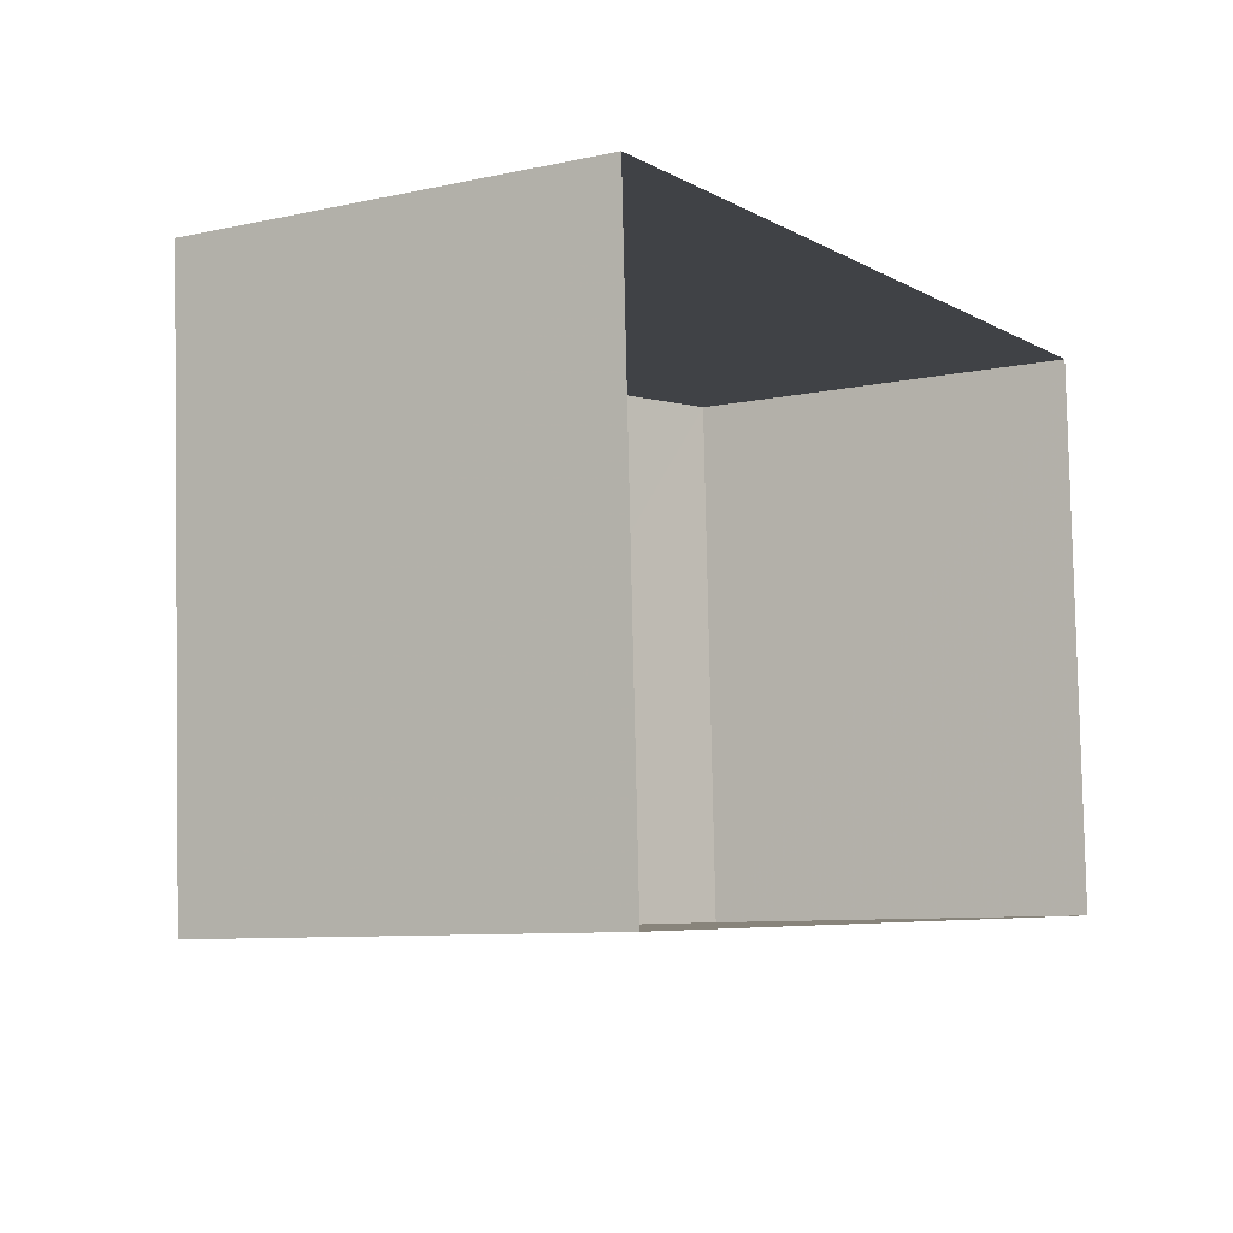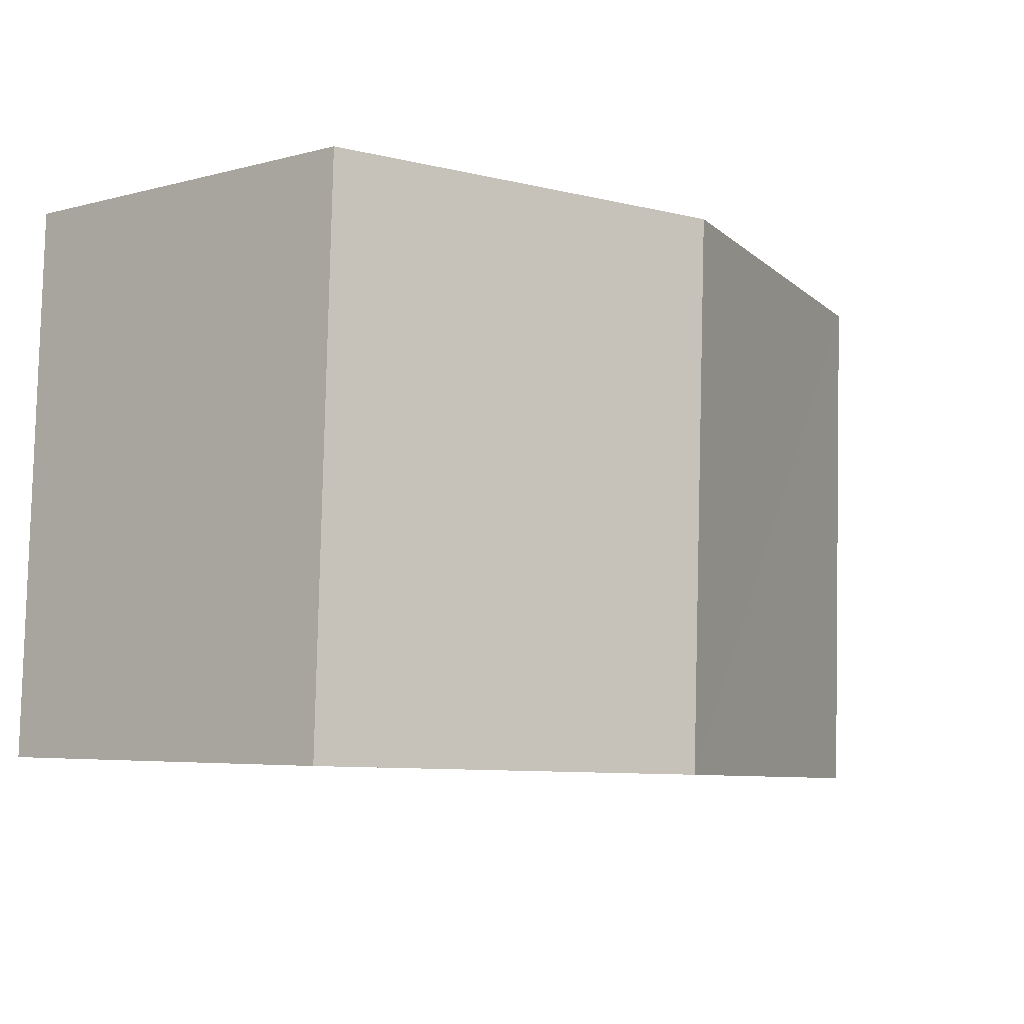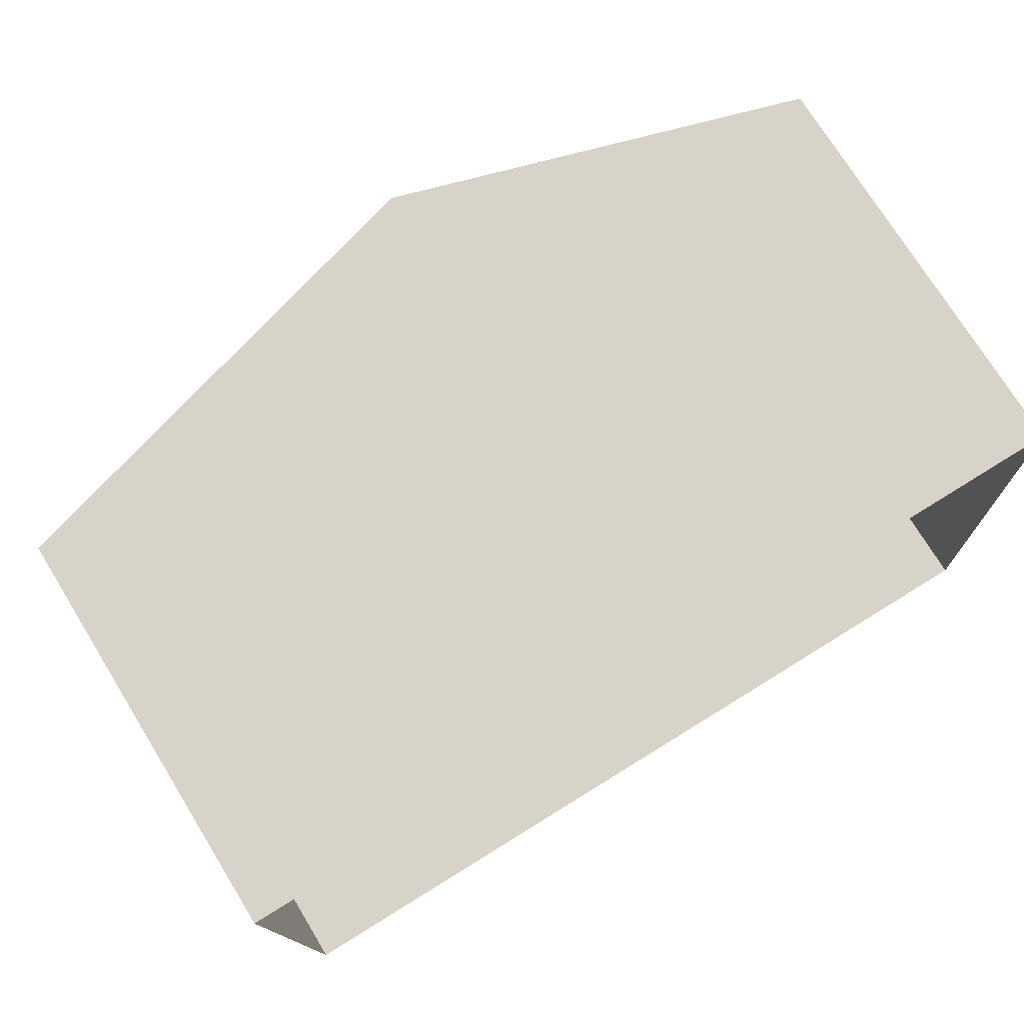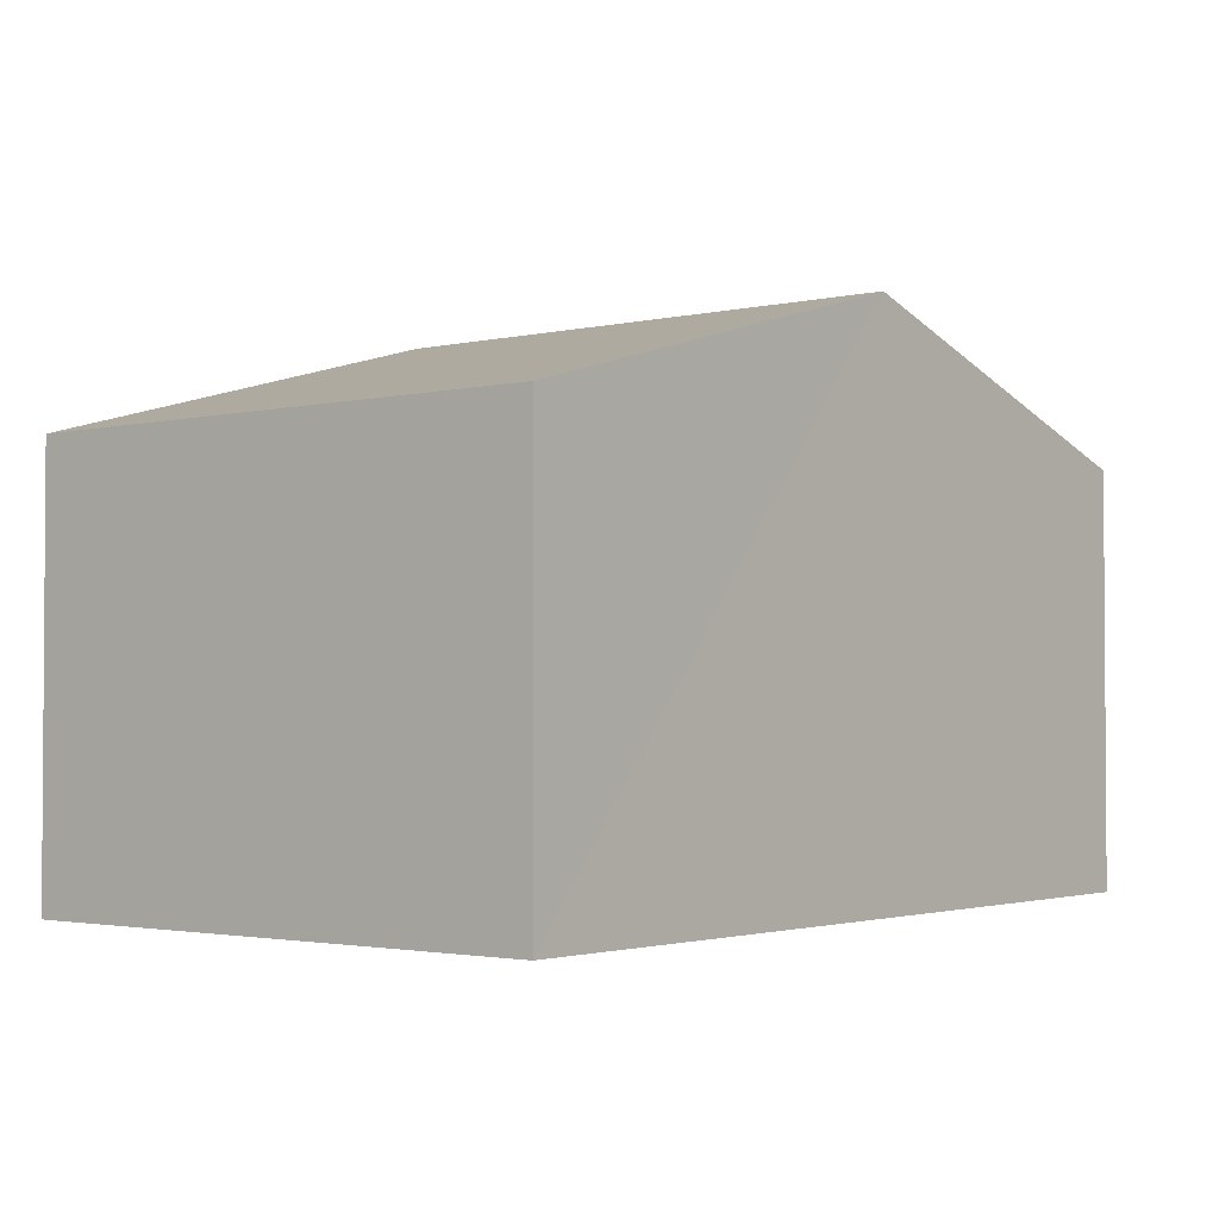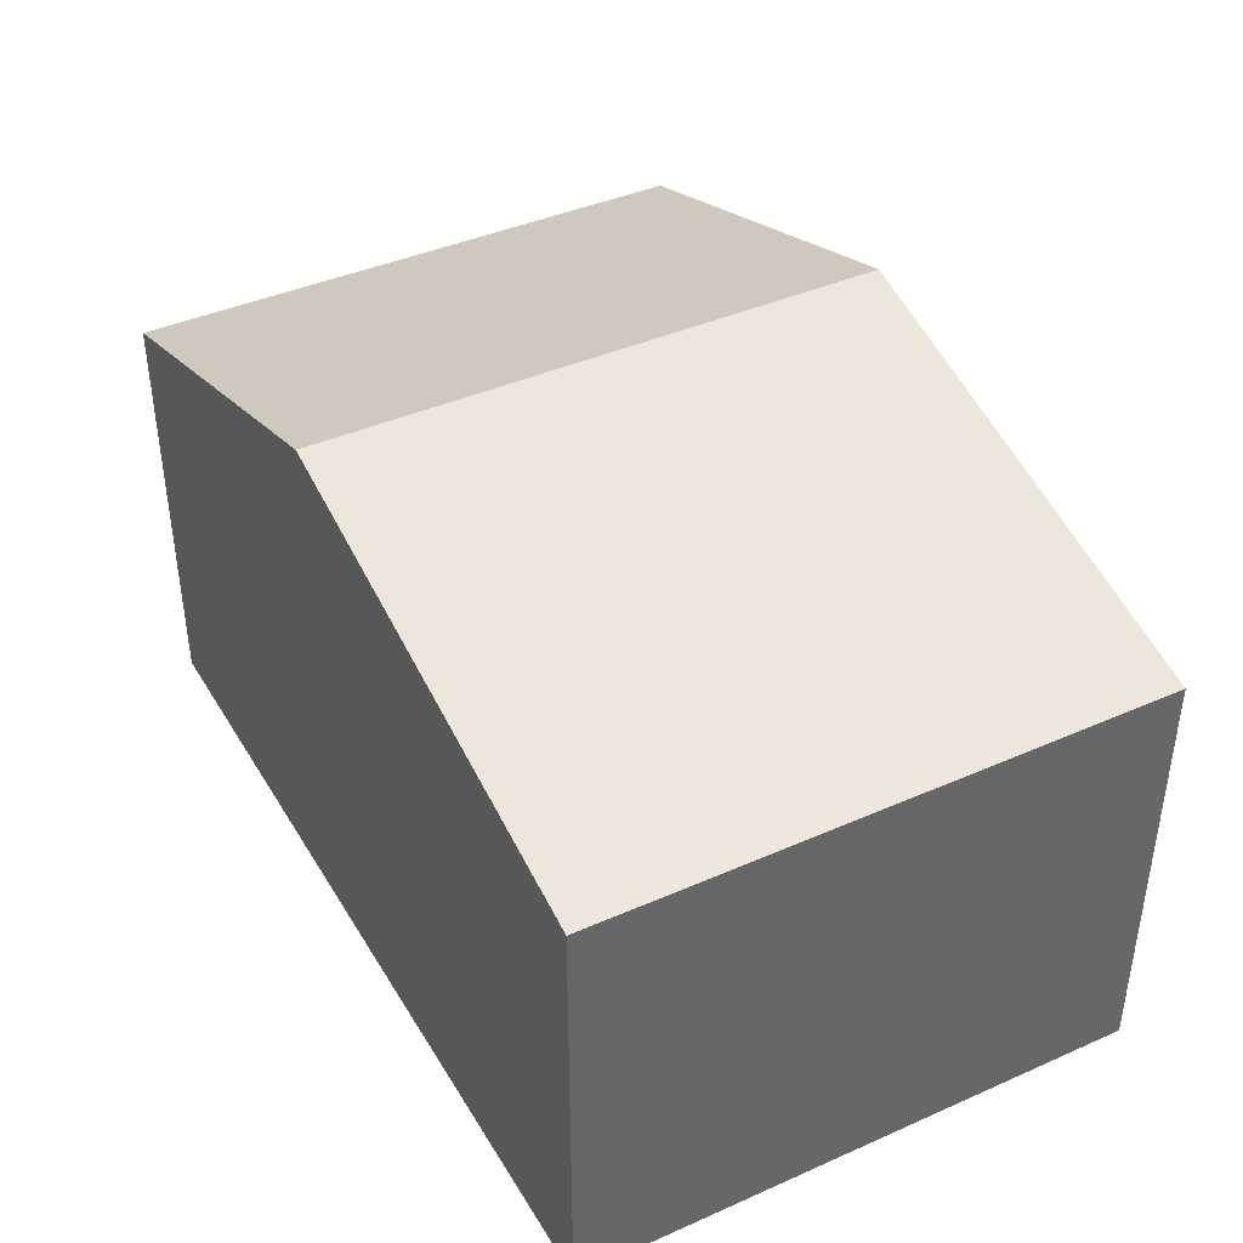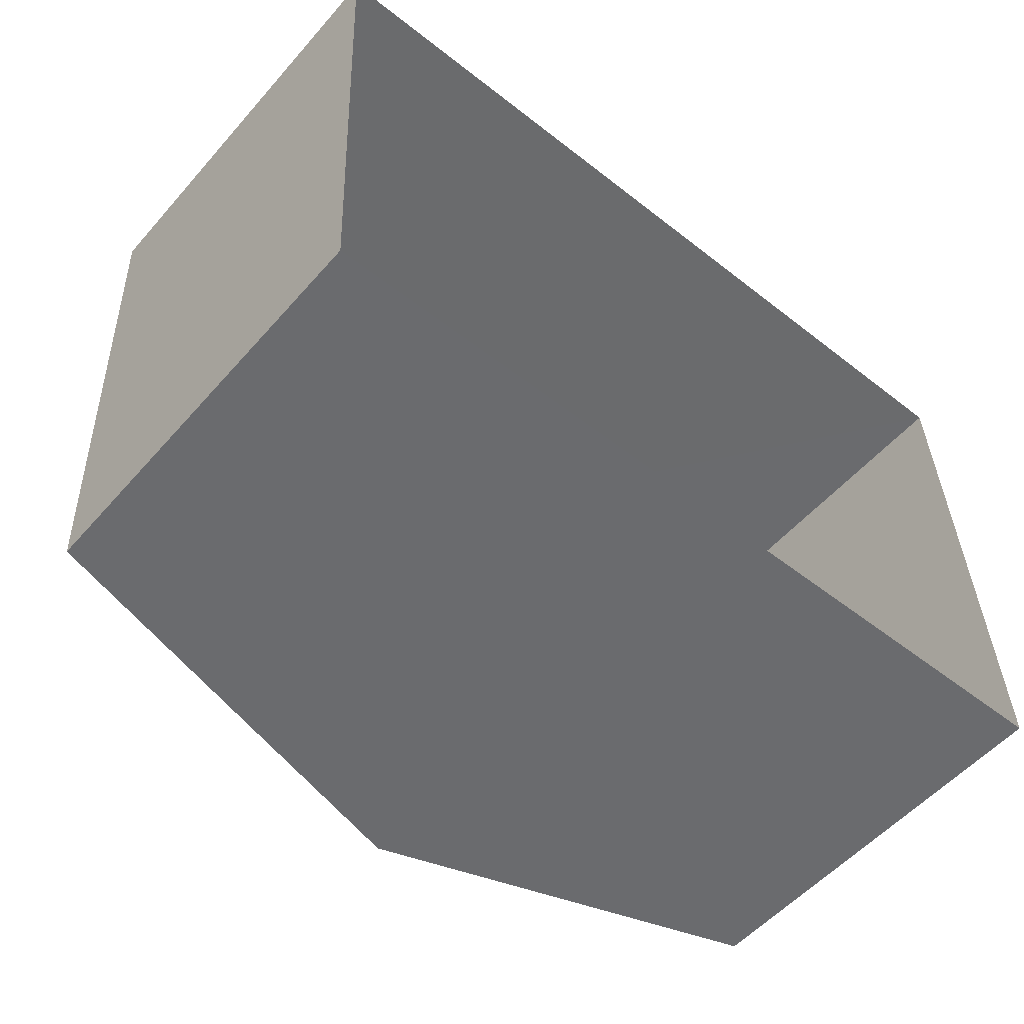
<metadata>
{"format":"obj","ext":"obj","renderer":"f3d","projection":"perspective","resolution":1024,"background":"white","views":[{"elev":-8.5,"azim":121.0,"up":"+Y"},{"elev":-5.0,"azim":-50.0,"up":"+Y"},{"elev":74.1,"azim":148.4,"up":"+Y"},{"elev":-2.3,"azim":126.4,"up":"+Z"},{"elev":40.8,"azim":59.3,"up":"+Z"},{"elev":-54.7,"azim":139.4,"up":"+Y"}]}
</metadata>
<code>
v -3.727e+05 -1.055e+05 23.73
v -3.727e+05 -1.054e+05 23.73
v -3.727e+05 -1.054e+05 23.73
v -3.727e+05 -1.055e+05 23.73
v -3.727e+05 -1.055e+05 30.84
v -3.727e+05 -1.054e+05 29.17
v -3.727e+05 -1.054e+05 30.83
v -3.727e+05 -1.055e+05 29.18
v -3.727e+05 -1.054e+05 29.17
v -3.727e+05 -1.055e+05 29.18
f 1 2 3
f 1 4 2
f 5 6 7
f 5 8 6
f 9 10 5
f 7 9 5
f 6 3 7
f 3 2 7
f 2 9 7
f 10 2 4
f 10 9 2
f 8 1 3
f 6 8 3
f 10 4 5
f 4 1 5
f 1 8 5

</code>
